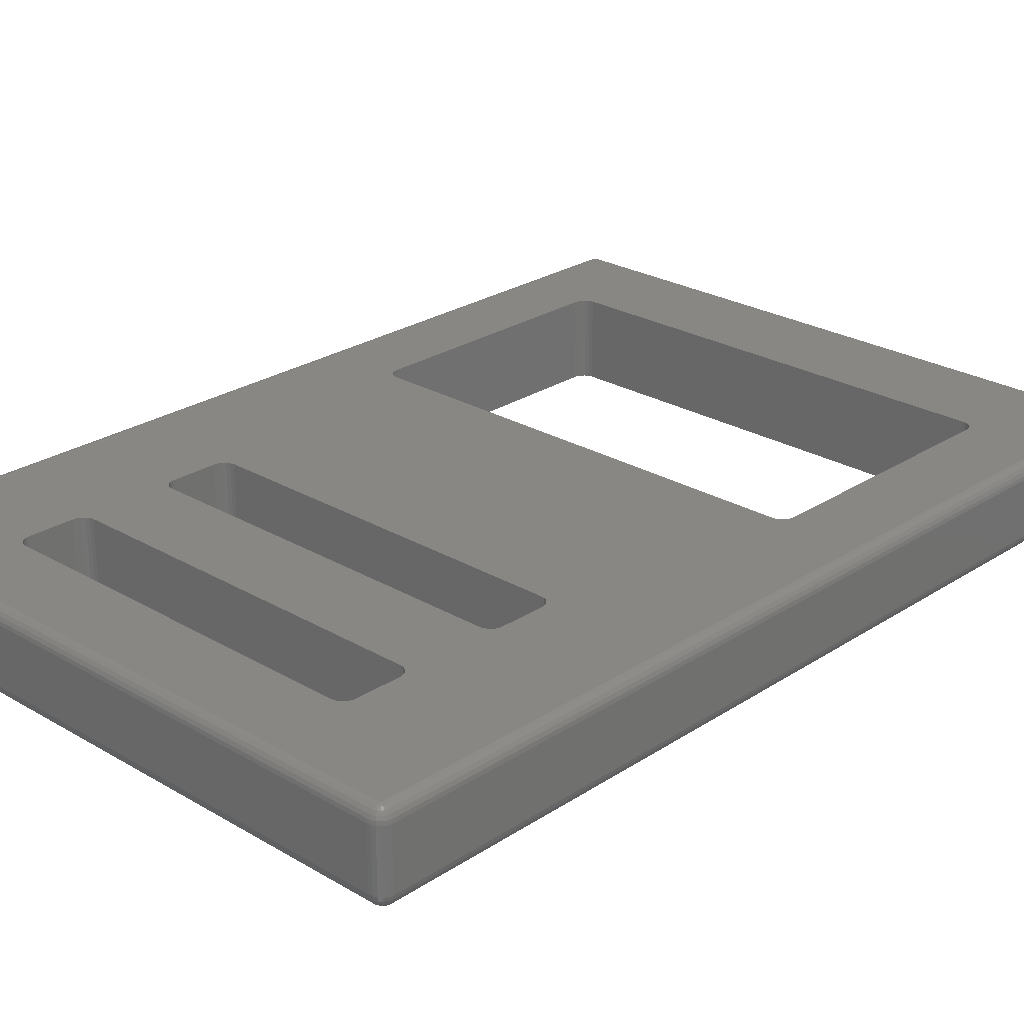
<metadata>
{"format":"stl","ext":"stl","renderer":"f3d","projection":"perspective","resolution":1024,"background":"white","views":[{"elev":25.3,"azim":-136.5,"up":"+Z"}]}
</metadata>
<code>
# stl→obj: 432 verts, 872 faces
v 25 36.51 3.128
v 24.92 36.55 3.128
v 24.93 36.41 3.205
v 0.1483 36.58 2.891
v 0.121 36.43 3.02
v 0.1917 36.54 3.02
v 24.98 0.03456 0.5
v 25.11 0.1091 2.75
v 24.98 0.03456 2.75
v 25.11 0.1091 0.5
v 0.5314 36.67 3.02
v 0.4271 36.57 3.128
v 0.5245 36.58 3.128
v 25.26 0.3586 0.3591
v 25.2 0.376 0.2297
v 25.22 0.5 0.2297
v 0.1762 36.3 3.128
v 0.2946 0.469 3.205
v 0.2946 36.28 3.205
v 0.1762 0.4512 3.128
v 0.5155 36.46 0.04518
v 0.4271 36.57 0.1221
v 0.5245 36.58 0.1221
v 25.28 36.4 0.5
v 25.2 36.52 0.3591
v 25.21 36.53 0.5
v 25.11 36.64 2.75
v 24.98 36.7 2.891
v 25.1 36.63 2.891
v 0.2897 36.61 3.02
v 0.1483 36.58 0.3591
v 0.1335 36.59 0.5
v 0.2601 36.67 0.3591
v 24.87 36.25 3.245
v 25.01 0.5 3.205
v 25.01 36.25 3.205
v 24.87 0.5 3.245
v 25.06 36.58 3.02
v 24.95 36.64 3.02
v 0.08407 0.4373 3.02
v 0.121 0.3175 3.02
v 25.26 36.39 0.3591
v 25.11 36.64 0.5
v 24.98 36.7 0.3591
v 24.98 36.72 0.5
v 25.2 36.37 3.02
v 25.13 36.25 3.128
v 25.22 36.25 3.02
v 25.21 0.2183 2.75
v 25.28 0.3526 0.5
v 25.28 0.3526 2.75
v 25.21 0.2183 0.5
v 24.84 36.75 0.5
v 0.5374 36.75 2.75
v 24.84 36.75 2.75
v 0.5374 36.75 0.5
v 24.83 36.67 3.02
v 24.82 36.58 3.128
v 0.3363 36.53 0.1221
v 0.1917 36.54 0.2297
v 0.2897 36.61 0.2297
v 24.82 36.46 3.205
v 24.81 36.32 3.245
v 24.83 36.32 3.245
v 24.92 36.55 0.1221
v 24.82 36.58 0.1221
v 24.83 36.67 0.2297
v 0.4644 36.31 0.005089
v 0.3961 36.43 0.04518
v 0.4842 36.32 0.005089
v 0.3887 36.74 2.75
v 0.5359 36.73 2.891
v 0.4478 36.3 0.005089
v 0.3477 36.39 0.04518
v 0.5155 0.2929 0.04518
v 0.4842 0.4306 0.005089
v 0.5053 0.429 0.005089
v 0.02561 36.32 2.891
v 0.08407 36.31 3.02
v 0.02561 0.4285 2.891
v 25.2 0.2297 0.3591
v 24.82 0.1735 0.1221
v 24.82 0.2929 0.04518
v 24.92 0.1952 0.1221
v 0.5359 36.73 0.3591
v 24.84 36.73 0.3591
v 0.5314 36.67 0.2297
v 25.06 36.58 0.2297
v 25.1 36.63 0.3591
v 24.84 36.73 2.891
v 24.88 36.44 3.205
v 25.28 36.4 2.75
v 25.21 36.53 2.75
v 25.2 0.2297 2.891
v 24.98 36.72 2.75
v 0.5155 36.46 3.205
v 24.93 36.41 0.04518
v 24.83 36.32 0.005089
v 24.88 36.44 0.04518
v 0.2946 0.469 0.04518
v 0.4296 36.26 0.005089
v 0.4296 0.4894 0.005089
v 0.2946 36.28 0.04518
v 0.1762 0.4512 0.1221
v 0.1762 36.3 0.1221
v 0.04951 36.47 2.75
v 0.06776 36.46 2.891
v 0.005584 0.4255 0.5
v 0.005584 36.32 2.75
v 0.005584 36.32 0.5
v 0.005584 0.4255 2.75
v 0.02561 0.4285 0.3591
v 0.02561 36.32 0.3591
v 0.5245 0.1735 0.1221
v 24.92 0.1952 3.128
v 24.82 0.1735 3.128
v 24.83 0.08055 3.02
v 0.1917 0.2139 0.2297
v 0.121 0.3175 0.2297
v 0.205 0.3579 0.1221
v 25 36.31 0.04518
v 24.86 36.29 0.005089
v 24.97 36.37 0.04518
v 24.82 36.46 0.04518
v 25 36.51 0.1221
v 25.15 36.49 0.2297
v 25.28 36.25 0.3591
v 25.3 36.25 0.5
v 24.95 36.64 0.2297
v 25.3 36.25 2.75
v 25.13 0.5 3.128
v 25.22 0.5 3.02
v 25.07 36.43 3.128
v 25.11 36.35 3.128
v 25.26 36.39 2.891
v 0.4538 0.2975 3.205
v 0.4271 0.1808 3.128
v 0.5155 0.2929 3.205
v 0.2601 36.67 2.891
v 0.3932 36.72 2.891
v 0.3887 36.74 0.5
v 0.4064 36.66 0.2297
v 0.3129 0.4099 0.04518
v 0.3129 36.34 0.04518
v 0.26 36.47 0.1221
v 0.1335 36.59 2.75
v 0.3887 0.01254 0.5
v 0.5374 0.001398 2.75
v 0.3887 0.01254 2.75
v 0.5374 0.001398 0.5
v 24.82 0.2929 3.205
v 0.5245 0.1735 3.128
v 25.11 0.4035 3.128
v 25.2 0.376 3.02
v 0.06776 0.2918 0.3591
v 24.84 0.02159 0.3591
v 0.5359 0.02159 0.3591
v 24.84 0.001398 0.5
v 24.84 36.31 0.005089
v 25.01 36.25 0.04518
v 24.87 36.25 0.005089
v 25.07 36.43 0.1221
v 25.11 36.35 0.1221
v 25.07 0.3156 0.1221
v 24.97 0.383 0.04518
v 25.11 0.4035 0.1221
v 25.22 36.25 0.2297
v 25.2 36.37 0.2297
v 25.06 0.1711 0.2297
v 25.15 0.2631 0.2297
v 25 0.4388 3.205
v 24.87 0.479 3.245
v 24.86 0.4599 3.245
v 25.28 0.5 2.891
v 25.28 36.25 2.891
v 25.3 0.5 2.75
v 24.97 36.37 3.205
v 24.86 36.29 3.245
v 25 36.31 3.205
v 25.2 36.52 2.891
v 0.3363 36.53 3.128
v 0.4538 36.45 3.205
v 0.5053 36.32 3.245
v 0.205 36.39 3.128
v 0.3129 36.34 3.205
v 0.3932 36.72 0.3591
v 24.81 36.32 0.005089
v 20.33 31.05 0.005089
v 20.33 27.05 0.005089
v 20.35 31.2 0.005089
v 20.26 27.18 0.005089
v 20.26 30.92 0.005089
v 20.16 27.29 0.005089
v 20.16 30.81 0.005089
v 20.03 27.37 0.005089
v 20.03 30.73 0.005089
v 19.89 27.4 0.005089
v 19.89 30.7 0.005089
v 5.487 27.4 0.005089
v 5.487 30.7 0.005089
v 5.339 27.39 0.005089
v 5.339 30.71 0.005089
v 5.2 27.33 0.005089
v 5.2 30.77 0.005089
v 5.083 27.24 0.005089
v 5.083 30.86 0.005089
v 5 27.12 0.005089
v 5 30.98 0.005089
v 4.956 26.97 0.005089
v 4.956 31.13 0.005089
v 21.91 15.08 0.005089
v 20.33 25 0.005089
v 20.35 25.15 0.005089
v 21.68 15.27 0.005089
v 20.26 24.87 0.005089
v 20.16 24.76 0.005089
v 21.54 15.3 0.005089
v 20.03 24.68 0.005089
v 19.89 24.65 0.005089
v 5.487 24.65 0.005089
v 3.837 15.3 0.005089
v 5.339 24.66 0.005089
v 4.956 25.08 0.005089
v 5.083 24.81 0.005089
v 3.55 15.23 0.005089
v 5 24.93 0.005089
v 3.689 15.29 0.005089
v 5.2 24.72 0.005089
v 24.81 0.429 0.005089
v 24.87 0.5 0.005089
v 24.87 0.479 0.005089
v 22 14.8 0.005089
v 24.86 0.4599 0.005089
v 21.98 14.95 0.005089
v 24.84 0.4444 0.005089
v 24.83 0.4338 0.005089
v 20.35 26.9 0.005089
v 21.81 4.409 0.005089
v 22 4.8 0.005089
v 21.98 4.653 0.005089
v 21.91 4.518 0.005089
v 21.68 4.335 0.005089
v 21.54 4.301 0.005089
v 3.837 4.301 0.005089
v 3.35 4.583 0.005089
v 3.306 4.725 0.005089
v 3.433 4.46 0.005089
v 3.55 4.367 0.005089
v 3.689 4.313 0.005089
v 20.35 32.95 0.005089
v 20.33 33.1 0.005089
v 21.81 15.19 0.005089
v 24.87 36.27 0.005089
v 20.26 33.23 0.005089
v 20.16 33.34 0.005089
v 20.03 33.42 0.005089
v 19.89 33.45 0.005089
v 5.487 33.45 0.005089
v 0.5053 36.32 0.005089
v 5.339 33.44 0.005089
v 3.433 15.14 0.005089
v 3.35 15.02 0.005089
v 3.306 14.87 0.005089
v 5.2 33.38 0.005089
v 5.083 33.29 0.005089
v 5 33.17 0.005089
v 4.956 33.02 0.005089
v 0.4644 0.4384 0.005089
v 0.4478 0.4516 0.005089
v 0.4359 0.4691 0.005089
v 0.4359 36.28 0.005089
v 0.08407 36.31 0.2297
v 0.121 36.43 0.2297
v 20.33 27.05 3.245
v 20.33 31.05 3.245
v 20.35 26.9 3.245
v 20.26 30.92 3.245
v 20.26 27.18 3.245
v 20.16 30.81 3.245
v 20.16 27.29 3.245
v 20.03 30.73 3.245
v 20.03 27.37 3.245
v 19.89 30.7 3.245
v 19.89 27.4 3.245
v 5.487 30.7 3.245
v 5.487 27.4 3.245
v 5.339 30.71 3.245
v 5.339 27.39 3.245
v 5.2 30.77 3.245
v 5.2 27.33 3.245
v 5.083 30.86 3.245
v 5.083 27.24 3.245
v 5 30.98 3.245
v 5 27.12 3.245
v 4.956 31.13 3.245
v 4.956 26.97 3.245
v 24.87 36.27 3.245
v 22 14.8 3.245
v 22 4.8 3.245
v 24.84 36.31 3.245
v 21.98 4.653 3.245
v 21.91 4.518 3.245
v 20.33 33.1 3.245
v 21.81 4.409 3.245
v 24.81 0.429 3.245
v 21.98 14.95 3.245
v 20.35 25.15 3.245
v 21.91 15.08 3.245
v 20.33 25 3.245
v 21.81 15.19 3.245
v 20.35 32.95 3.245
v 20.35 31.2 3.245
v 20.26 33.23 3.245
v 20.16 33.34 3.245
v 20.03 33.42 3.245
v 19.89 33.45 3.245
v 5.487 33.45 3.245
v 0.4296 36.26 3.245
v 4.956 33.02 3.245
v 4.956 25.08 3.245
v 3.689 15.29 3.245
v 3.837 15.3 3.245
v 3.55 15.23 3.245
v 3.433 15.14 3.245
v 3.35 15.02 3.245
v 3.306 14.87 3.245
v 5 33.17 3.245
v 5.083 33.29 3.245
v 5.2 33.38 3.245
v 5.339 33.44 3.245
v 24.84 0.4444 3.245
v 24.83 0.4338 3.245
v 21.68 4.335 3.245
v 21.54 4.301 3.245
v 3.837 4.301 3.245
v 0.5053 0.429 3.245
v 3.689 4.313 3.245
v 3.55 4.367 3.245
v 0.4296 0.4894 3.245
v 3.433 4.46 3.245
v 3.35 4.583 3.245
v 3.306 4.725 3.245
v 0.4842 36.32 3.245
v 0.4644 36.31 3.245
v 0.4478 36.3 3.245
v 0.4842 0.4306 3.245
v 0.4359 36.28 3.245
v 0.4644 0.4384 3.245
v 0.4478 0.4516 3.245
v 0.4359 0.4691 3.245
v 20.26 24.87 3.245
v 21.68 15.27 3.245
v 20.16 24.76 3.245
v 21.54 15.3 3.245
v 20.03 24.68 3.245
v 19.89 24.65 3.245
v 5.487 24.65 3.245
v 5.339 24.66 3.245
v 5.2 24.72 3.245
v 5.083 24.81 3.245
v 5 24.93 3.245
v 0.26 36.47 3.128
v 0.205 36.39 0.1221
v 24.83 0.08055 0.2297
v 24.95 0.1084 0.2297
v 0.25 0.06699 0.5
v 0.1335 0.1599 0.5
v 0.2601 0.08453 0.3591
v 0.08407 0.4373 0.2297
v 25.3 0.5 0.5
v 25.28 0.5 0.3591
v 25 0.244 0.1221
v 24.93 0.3376 0.04518
v 24.93 0.3376 3.205
v 25.26 0.3586 2.891
v 25 0.244 3.128
v 0.5314 0.08055 3.02
v 25.13 36.25 0.1221
v 25.13 0.5 0.1221
v 24.88 0.3066 0.04518
v 25.07 0.3156 3.128
v 24.97 0.383 3.205
v 24.88 0.3066 3.205
v 25.15 36.49 3.02
v 0.4064 36.66 3.02
v 0.04951 36.47 0.5
v 0.4538 36.45 0.04518
v 0.06776 36.46 0.3591
v 0.2897 0.1357 3.02
v 0.2601 0.08453 2.891
v 0.3932 0.03228 2.891
v 0.205 0.3579 3.128
v 0.5359 0.02159 2.891
v 25.15 0.2631 3.02
v 0.25 0.06699 2.75
v 0.5314 0.08055 0.2297
v 0.4271 0.1808 0.1221
v 0.3961 0.3201 0.04518
v 0.3477 0.3587 0.04518
v 0.1917 0.2139 3.02
v 24.95 0.1084 3.02
v 24.84 0.02159 2.891
v 24.98 0.05342 2.891
v 25.1 0.1249 2.891
v 25.01 0.5 0.04518
v 25.1 0.1249 0.3591
v 0.3961 36.43 3.205
v 0.3477 36.39 3.205
v 0.25 36.68 2.75
v 0.25 36.68 0.5
v 0.4064 0.08992 0.2297
v 0.1335 0.1599 2.75
v 0.1483 0.1737 2.891
v 0.3129 0.4099 3.205
v 0.26 0.2773 3.128
v 0.4064 0.08992 3.02
v 0.4538 0.2975 0.04518
v 0.3363 0.2164 0.1221
v 24.84 0.001398 2.75
v 0.04951 0.2831 2.75
v 0.06776 0.2918 2.891
v 24.98 0.05342 0.3591
v 25.06 0.1711 3.02
v 0.1483 0.1737 0.3591
v 0.3932 0.03228 0.3591
v 0.2897 0.1357 0.2297
v 0.04951 0.2831 0.5
v 0.3477 0.3587 3.205
v 0.3961 0.3201 3.205
v 0.3363 0.2164 3.128
v 25 0.4388 0.04518
v 0.26 0.2773 0.1221
f 1 2 3
f 4 5 6
f 7 8 9
f 8 7 10
f 11 12 13
f 14 15 16
f 17 18 19
f 18 17 20
f 21 22 23
f 24 25 26
f 27 28 29
f 30 4 6
f 31 32 33
f 34 35 36
f 35 34 37
f 38 39 1
f 20 40 41
f 42 25 24
f 43 44 45
f 46 47 48
f 49 50 51
f 50 49 52
f 53 54 55
f 54 53 56
f 57 58 2
f 59 60 61
f 62 63 64
f 65 66 67
f 68 69 70
f 54 71 72
f 73 74 69
f 75 76 77
f 78 40 79
f 40 78 80
f 52 10 81
f 82 83 84
f 67 85 86
f 85 67 87
f 25 88 89
f 28 90 39
f 91 62 64
f 92 26 93
f 26 92 24
f 51 94 49
f 95 28 27
f 95 90 28
f 72 57 90
f 57 72 11
f 13 62 58
f 62 13 96
f 54 90 55
f 90 54 72
f 73 69 68
f 97 98 99
f 86 56 53
f 56 86 85
f 100 101 102
f 101 100 103
f 104 103 100
f 103 104 105
f 4 106 107
f 108 109 110
f 109 108 111
f 112 110 113
f 110 112 108
f 114 83 82
f 83 114 75
f 115 116 117
f 118 119 120
f 121 122 123
f 124 23 66
f 23 124 21
f 123 97 125
f 126 88 25
f 127 24 128
f 42 126 25
f 125 129 88
f 130 24 92
f 24 130 128
f 131 48 47
f 48 131 132
f 25 89 43
f 46 133 134
f 135 46 48
f 93 43 27
f 43 93 26
f 43 95 27
f 95 43 45
f 90 57 39
f 13 12 96
f 136 137 138
f 71 139 140
f 56 71 54
f 71 56 141
f 85 141 56
f 22 61 142
f 23 22 87
f 25 43 26
f 129 86 44
f 143 104 100
f 144 145 74
f 106 109 107
f 146 106 4
f 140 139 30
f 73 144 74
f 147 148 149
f 148 147 150
f 109 80 78
f 80 109 111
f 94 8 49
f 151 152 116
f 152 151 138
f 131 153 154
f 155 108 112
f 156 150 157
f 150 156 158
f 122 159 97
f 97 65 125
f 65 67 129
f 160 161 121
f 162 123 125
f 163 123 162
f 164 165 166
f 167 168 42
f 81 169 170
f 35 171 131
f 172 173 171
f 174 130 175
f 130 174 176
f 115 151 116
f 177 178 179
f 29 39 38
f 28 39 29
f 46 134 47
f 2 91 3
f 29 38 180
f 130 92 175
f 44 86 45
f 89 44 43
f 55 90 95
f 12 181 182
f 11 58 57
f 58 11 13
f 96 63 62
f 63 96 183
f 184 5 17
f 185 17 19
f 186 141 85
f 22 142 87
f 5 78 79
f 66 87 67
f 87 66 23
f 101 103 144
f 98 187 124
f 45 86 53
f 45 55 95
f 55 45 53
f 158 156 7
f 143 100 102
f 188 161 189
f 161 188 190
f 191 188 189
f 191 192 188
f 193 192 191
f 193 194 192
f 195 194 193
f 195 196 194
f 197 196 195
f 197 198 196
f 199 198 197
f 199 200 198
f 201 200 199
f 201 202 200
f 203 202 201
f 203 204 202
f 205 204 203
f 205 206 204
f 207 206 205
f 207 208 206
f 209 208 207
f 208 209 210
f 211 212 213
f 214 215 212
f 214 216 215
f 217 218 216
f 217 219 218
f 217 220 219
f 221 220 217
f 220 221 222
f 101 209 223
f 209 101 210
f 224 225 226
f 225 224 227
f 228 227 224
f 227 228 221
f 222 221 228
f 229 230 231
f 230 232 161
f 229 231 233
f 234 161 232
f 229 233 235
f 213 161 234
f 229 235 236
f 237 161 213
f 230 229 238
f 189 161 237
f 230 239 232
f 230 240 239
f 230 241 240
f 230 238 241
f 229 242 238
f 229 243 242
f 229 244 243
f 77 244 229
f 245 102 246
f 247 102 245
f 248 102 247
f 102 248 77
f 249 77 248
f 244 77 249
f 250 161 190
f 251 161 250
f 213 234 211
f 212 211 252
f 212 252 214
f 216 214 217
f 187 161 251
f 161 187 253
f 122 187 159
f 159 187 98
f 253 187 122
f 254 187 251
f 255 187 254
f 256 187 255
f 257 187 256
f 258 187 257
f 259 258 260
f 261 226 225
f 226 261 223
f 262 223 261
f 223 262 101
f 101 262 263
f 246 102 263
f 258 259 187
f 264 259 260
f 265 259 264
f 266 259 265
f 101 266 267
f 101 263 102
f 102 77 76
f 210 101 267
f 102 76 268
f 266 101 259
f 102 268 269
f 259 101 70
f 102 269 270
f 70 101 68
f 68 101 73
f 73 101 271
f 105 272 273
f 274 34 275
f 34 274 276
f 277 274 275
f 277 278 274
f 279 278 277
f 279 280 278
f 281 280 279
f 281 282 280
f 283 282 281
f 283 284 282
f 285 284 283
f 285 286 284
f 287 286 285
f 287 288 286
f 289 288 287
f 289 290 288
f 291 290 289
f 291 292 290
f 293 292 291
f 293 294 292
f 295 294 293
f 294 295 296
f 63 34 297
f 34 298 37
f 63 297 178
f 299 37 298
f 63 178 300
f 301 37 299
f 63 300 64
f 302 37 301
f 34 63 303
f 304 37 302
f 305 37 304
f 34 306 298
f 34 307 306
f 306 307 308
f 309 308 307
f 308 309 310
f 34 311 312
f 34 303 311
f 63 313 303
f 63 314 313
f 63 315 314
f 63 316 315
f 63 317 316
f 183 317 63
f 318 295 319
f 295 318 296
f 296 318 320
f 320 321 322
f 320 323 321
f 320 324 323
f 325 320 318
f 320 325 324
f 325 318 326
f 327 318 319
f 318 327 183
f 328 183 327
f 329 183 328
f 330 183 329
f 317 183 330
f 37 305 172
f 173 305 331
f 331 305 332
f 172 305 173
f 333 305 304
f 334 305 333
f 335 305 334
f 336 335 337
f 335 336 305
f 338 336 337
f 339 338 340
f 339 340 341
f 339 341 342
f 339 326 318
f 318 183 343
f 326 339 342
f 318 343 344
f 338 339 336
f 318 344 345
f 336 339 346
f 318 345 347
f 346 339 348
f 348 339 349
f 349 339 350
f 275 34 312
f 34 276 307
f 351 310 309
f 310 351 352
f 353 352 351
f 352 353 354
f 355 354 353
f 356 354 355
f 357 354 356
f 322 357 358
f 322 358 359
f 357 322 354
f 360 322 359
f 361 322 360
f 322 361 320
f 185 19 318
f 30 6 181
f 181 6 362
f 272 113 273
f 363 273 60
f 156 364 365
f 150 147 157
f 366 367 368
f 138 137 152
f 119 369 104
f 370 50 371
f 372 84 373
f 147 366 368
f 75 229 83
f 229 75 77
f 173 331 374
f 168 126 42
f 50 14 371
f 92 180 135
f 174 132 375
f 374 115 376
f 152 137 377
f 120 119 104
f 119 112 369
f 129 67 86
f 125 65 129
f 168 162 126
f 16 378 167
f 378 16 379
f 378 121 163
f 123 122 97
f 163 162 168
f 167 378 168
f 380 83 236
f 162 125 126
f 126 125 88
f 127 42 24
f 127 167 42
f 381 382 376
f 374 332 383
f 37 172 171
f 51 370 176
f 370 51 50
f 132 175 48
f 175 132 174
f 135 384 46
f 180 384 135
f 39 2 1
f 39 57 2
f 58 62 2
f 36 131 47
f 131 36 35
f 384 1 133
f 93 180 92
f 27 29 180
f 93 27 180
f 96 343 183
f 6 5 184
f 96 12 182
f 12 30 181
f 72 385 11
f 362 184 185
f 362 6 184
f 142 61 186
f 186 33 141
f 107 109 78
f 386 146 32
f 146 386 106
f 110 106 386
f 106 110 109
f 139 4 30
f 65 124 66
f 98 124 99
f 187 21 124
f 21 187 259
f 59 61 22
f 387 22 21
f 107 78 5
f 4 107 5
f 79 20 17
f 20 79 40
f 5 79 17
f 60 31 61
f 273 113 388
f 389 390 391
f 40 80 41
f 369 113 272
f 113 369 112
f 20 41 392
f 393 149 148
f 381 376 394
f 390 395 149
f 83 229 236
f 396 397 114
f 120 104 143
f 398 399 269
f 82 396 114
f 396 82 364
f 392 41 400
f 19 339 318
f 339 19 18
f 50 81 14
f 52 81 50
f 401 402 403
f 404 401 403
f 159 98 97
f 89 129 44
f 88 129 89
f 160 121 378
f 230 160 405
f 160 230 161
f 378 163 168
f 121 123 163
f 14 170 15
f 406 365 169
f 8 52 49
f 52 8 10
f 364 157 396
f 157 364 156
f 382 374 376
f 375 394 94
f 35 37 171
f 375 94 51
f 179 178 297
f 1 177 133
f 384 133 46
f 133 177 134
f 2 62 91
f 91 64 3
f 407 181 408
f 96 182 343
f 184 17 185
f 408 185 345
f 71 409 139
f 140 30 385
f 345 185 347
f 347 185 318
f 142 186 85
f 87 142 85
f 388 110 386
f 273 388 31
f 113 110 388
f 410 146 409
f 146 410 32
f 141 409 71
f 409 141 410
f 99 124 65
f 97 99 65
f 271 144 73
f 101 144 271
f 70 387 21
f 70 69 387
f 157 411 396
f 104 272 105
f 272 104 369
f 390 412 395
f 389 413 390
f 414 20 392
f 392 400 415
f 137 416 377
f 377 416 393
f 380 236 373
f 76 398 268
f 268 398 269
f 75 417 76
f 397 418 417
f 414 392 415
f 336 346 138
f 371 167 127
f 167 371 16
f 14 16 371
f 406 169 81
f 81 170 14
f 150 419 148
f 419 150 158
f 158 9 419
f 9 158 7
f 404 403 8
f 94 404 8
f 413 420 412
f 421 111 420
f 137 389 416
f 416 391 393
f 161 253 121
f 253 122 121
f 422 365 406
f 364 82 84
f 373 233 165
f 170 164 15
f 169 372 170
f 15 166 379
f 10 406 81
f 7 422 10
f 153 381 154
f 154 394 375
f 376 115 401
f 376 401 423
f 305 138 151
f 138 305 336
f 332 151 383
f 174 375 51
f 174 51 176
f 3 178 177
f 1 3 177
f 179 297 34
f 47 179 36
f 135 48 175
f 92 135 175
f 180 38 384
f 38 1 384
f 407 408 345
f 343 407 344
f 408 362 185
f 181 362 408
f 385 30 12
f 11 385 12
f 60 273 31
f 145 60 59
f 409 146 139
f 139 146 4
f 33 410 141
f 33 32 410
f 103 105 144
f 259 70 21
f 424 119 118
f 425 426 411
f 421 420 413
f 427 111 108
f 111 427 420
f 349 428 429
f 136 430 137
f 400 413 389
f 348 429 346
f 9 402 419
f 80 111 421
f 400 41 413
f 115 117 401
f 377 116 152
f 116 377 117
f 398 418 399
f 417 398 76
f 339 18 414
f 18 20 414
f 370 127 128
f 127 370 371
f 176 128 130
f 128 176 370
f 170 372 164
f 10 422 406
f 365 364 84
f 148 402 393
f 402 148 419
f 393 117 377
f 117 393 402
f 423 401 404
f 94 423 404
f 367 420 427
f 420 367 412
f 365 84 372
f 169 365 372
f 372 373 165
f 15 379 16
f 84 380 373
f 84 83 380
f 373 235 233
f 373 236 235
f 405 378 379
f 378 405 160
f 153 382 381
f 131 171 153
f 132 154 375
f 132 131 154
f 383 151 115
f 374 383 115
f 331 332 374
f 332 305 151
f 3 300 178
f 3 64 300
f 179 34 36
f 134 177 179
f 134 179 47
f 182 407 343
f 182 181 407
f 72 140 385
f 72 71 140
f 388 386 31
f 31 386 32
f 61 31 33
f 61 33 186
f 144 363 145
f 363 60 145
f 396 411 397
f 411 426 397
f 270 143 102
f 269 143 270
f 367 395 412
f 395 367 366
f 346 136 138
f 349 429 348
f 415 400 430
f 391 390 149
f 391 149 393
f 339 414 350
f 350 414 349
f 403 402 9
f 8 403 9
f 422 156 365
f 7 156 422
f 154 381 394
f 171 382 153
f 368 424 426
f 427 108 155
f 166 431 379
f 372 165 164
f 431 233 231
f 15 164 166
f 171 173 382
f 382 173 374
f 394 376 423
f 394 423 94
f 344 407 345
f 144 105 363
f 105 273 363
f 387 59 22
f 69 59 387
f 74 145 59
f 74 59 69
f 157 425 411
f 418 432 399
f 157 147 425
f 366 149 395
f 149 366 147
f 417 418 398
f 397 426 418
f 418 118 432
f 399 143 269
f 413 412 390
f 416 389 391
f 349 414 428
f 428 430 429
f 430 389 137
f 430 400 389
f 414 415 428
f 428 415 430
f 401 117 402
f 426 424 118
f 155 112 119
f 431 231 230
f 379 431 405
f 165 233 431
f 166 165 431
f 75 397 417
f 114 397 75
f 425 368 426
f 147 368 425
f 41 421 413
f 41 80 421
f 429 430 136
f 346 429 136
f 399 432 143
f 426 118 418
f 431 230 405
f 424 427 155
f 424 155 119
f 432 118 120
f 432 120 143
f 368 367 424
f 367 427 424
f 238 302 241
f 302 238 304
f 249 338 337
f 338 249 248
f 243 335 334
f 335 243 244
f 261 323 324
f 323 261 225
f 242 334 333
f 334 242 243
f 248 340 338
f 340 248 247
f 232 306 234
f 306 232 298
f 211 310 252
f 310 211 308
f 227 322 321
f 322 227 221
f 221 354 322
f 354 221 217
f 234 308 211
f 308 234 306
f 325 261 324
f 261 325 262
f 217 352 354
f 352 217 214
f 238 333 304
f 333 238 242
f 239 298 232
f 298 239 299
f 225 321 323
f 321 225 227
f 214 310 352
f 310 214 252
f 244 337 335
f 337 244 249
f 240 299 239
f 299 240 301
f 241 301 240
f 301 241 302
f 340 245 341
f 245 340 247
f 341 246 342
f 246 341 245
f 342 263 326
f 263 342 246
f 326 262 325
f 262 326 263
f 360 226 361
f 226 360 224
f 189 278 191
f 278 189 274
f 212 307 213
f 307 212 309
f 219 357 356
f 357 219 220
f 216 351 215
f 351 216 353
f 237 274 189
f 274 237 276
f 205 290 292
f 290 205 203
f 199 284 286
f 284 199 197
f 213 276 237
f 276 213 307
f 191 280 193
f 280 191 278
f 296 207 294
f 207 296 209
f 320 209 296
f 209 320 223
f 201 286 288
f 286 201 199
f 218 356 355
f 356 218 219
f 195 280 282
f 280 195 193
f 215 309 212
f 309 215 351
f 216 355 353
f 355 216 218
f 197 282 284
f 282 197 195
f 203 288 290
f 288 203 201
f 294 205 292
f 205 294 207
f 220 358 357
f 358 220 222
f 222 359 358
f 359 222 228
f 361 223 320
f 223 361 226
f 228 360 359
f 360 228 224
f 250 303 251
f 303 250 311
f 192 275 188
f 275 192 277
f 198 285 283
f 285 198 200
f 258 316 317
f 316 258 257
f 190 311 250
f 311 190 312
f 254 314 255
f 314 254 313
f 256 314 315
f 314 256 255
f 327 265 328
f 265 327 266
f 293 210 295
f 210 293 208
f 202 289 287
f 289 202 204
f 264 330 329
f 330 264 260
f 196 283 281
f 283 196 198
f 251 313 254
f 313 251 303
f 257 315 316
f 315 257 256
f 260 317 330
f 317 260 258
f 319 266 327
f 266 319 267
f 188 312 190
f 312 188 275
f 295 267 319
f 267 295 210
f 194 281 279
f 281 194 196
f 200 287 285
f 287 200 202
f 204 291 289
f 291 204 206
f 265 329 328
f 329 265 264
f 291 208 293
f 208 291 206
f 194 277 192
f 277 194 279

</code>
